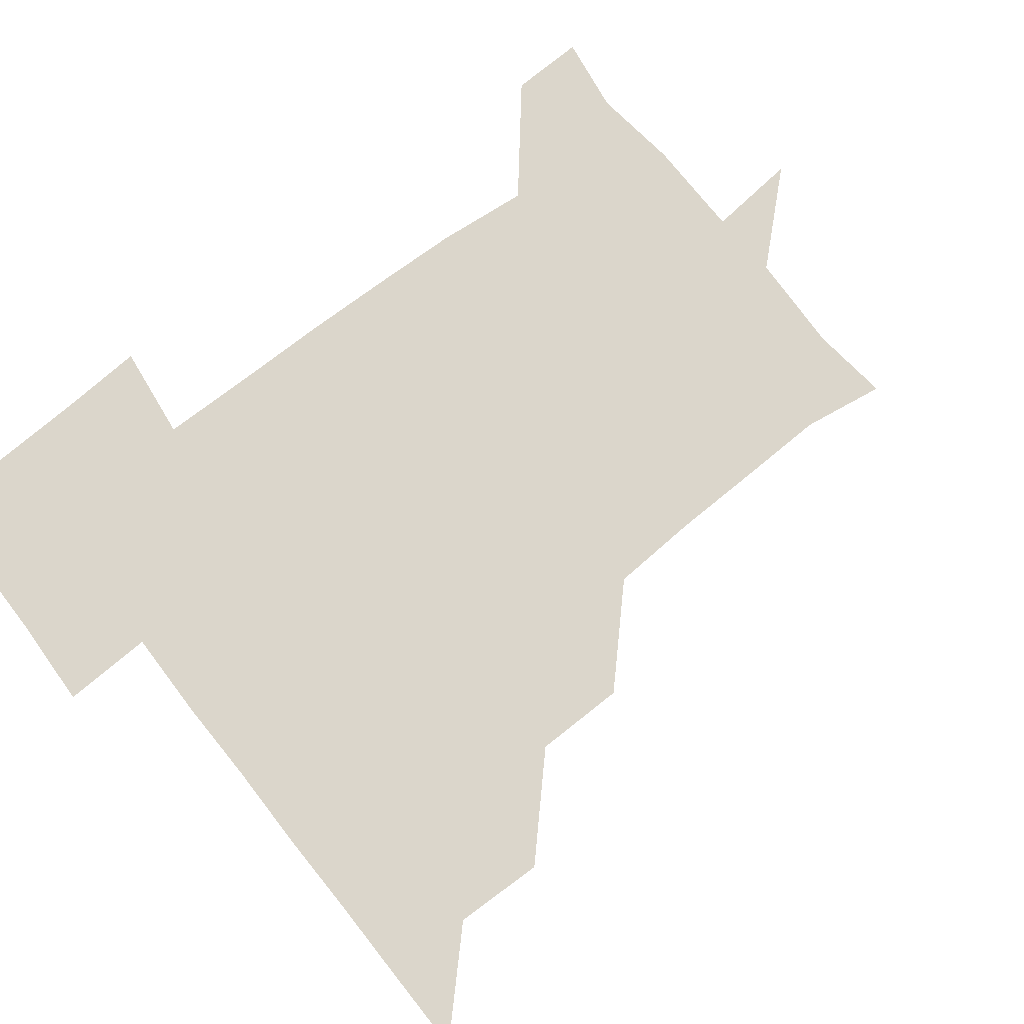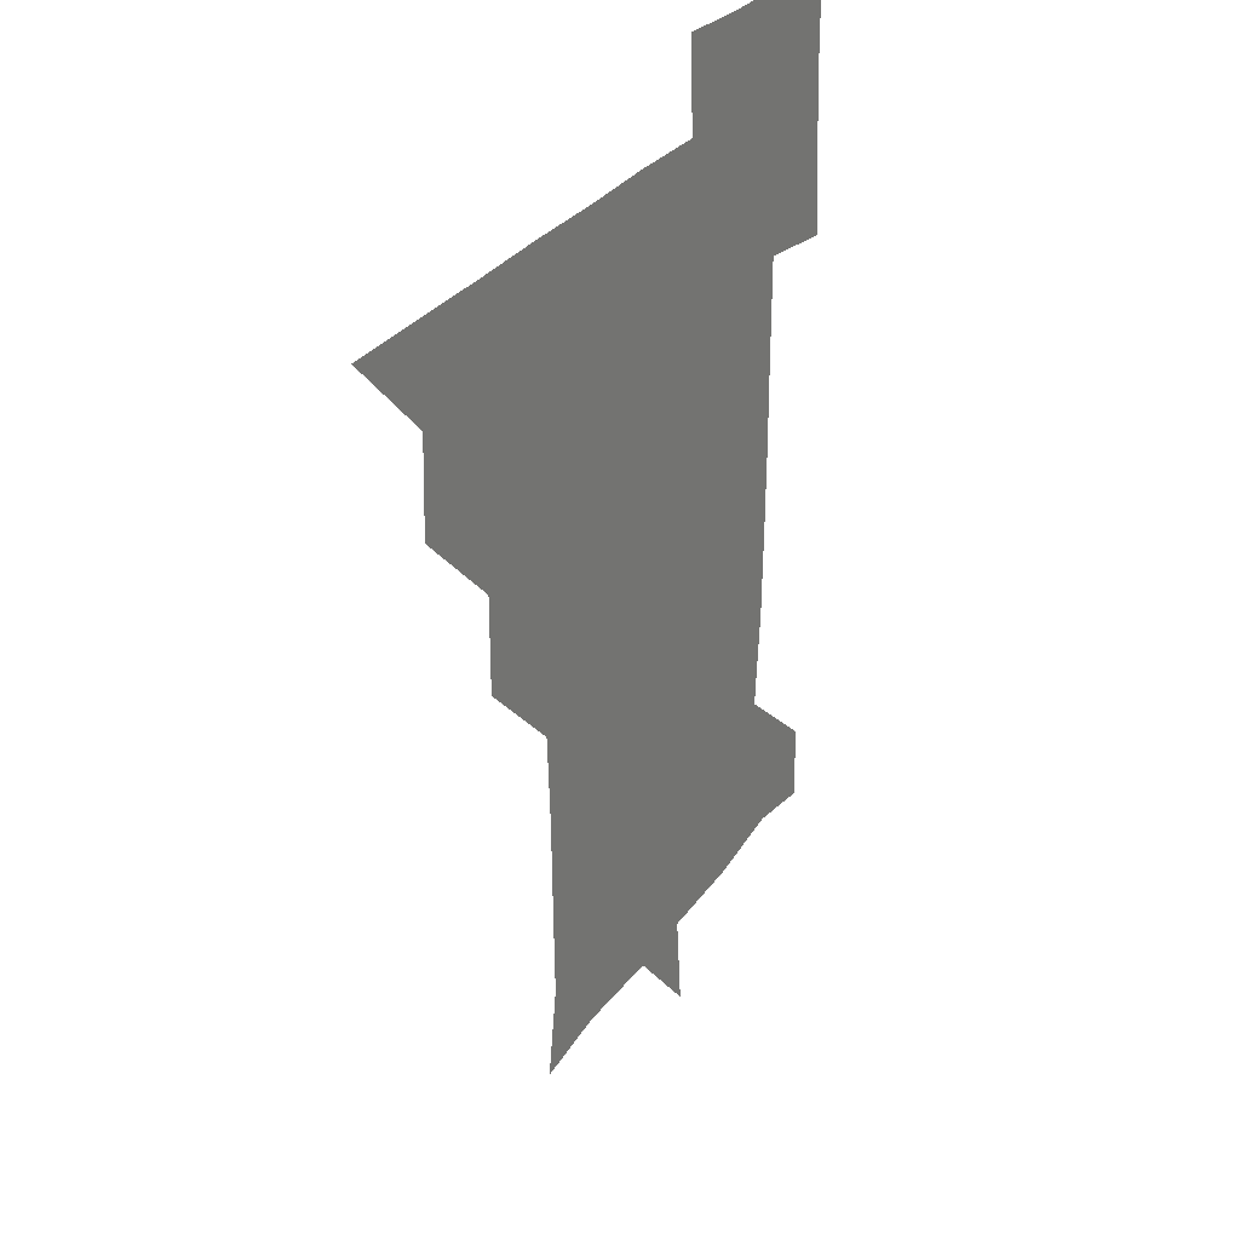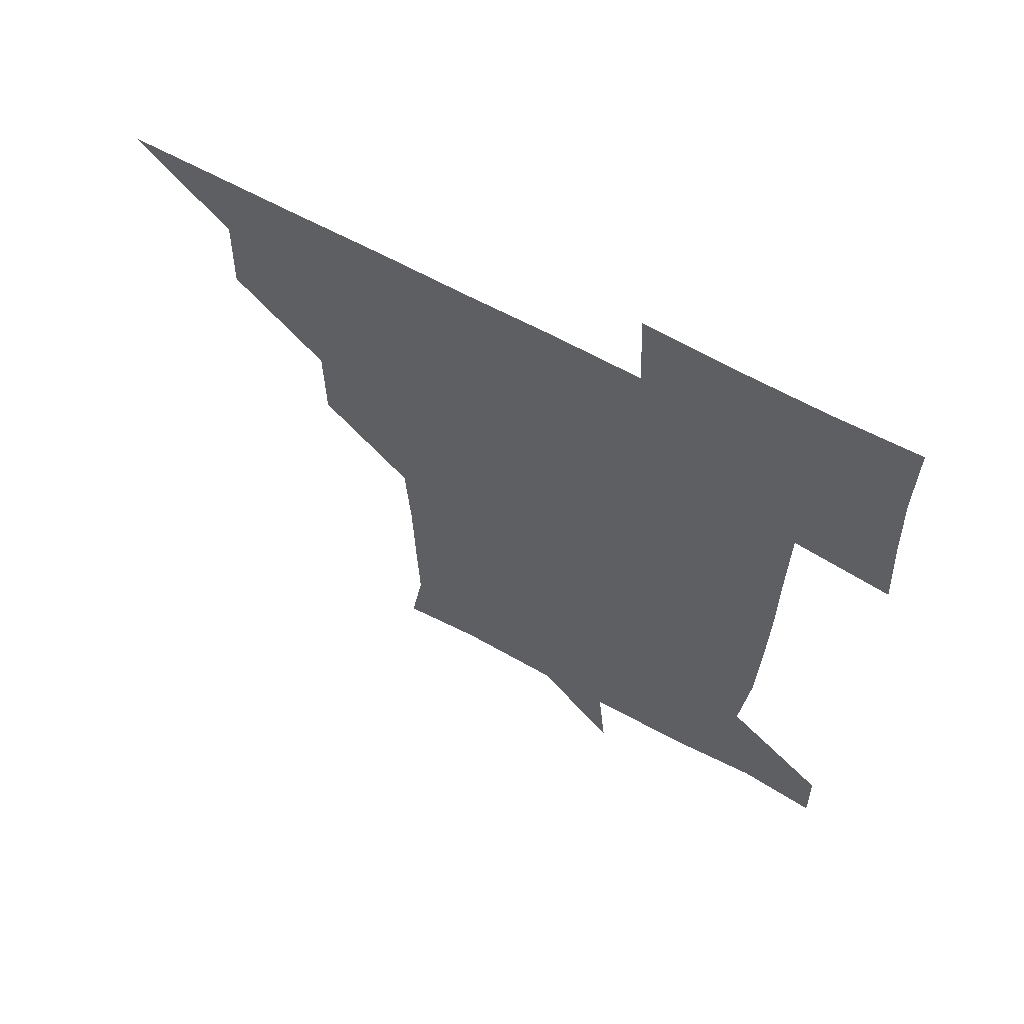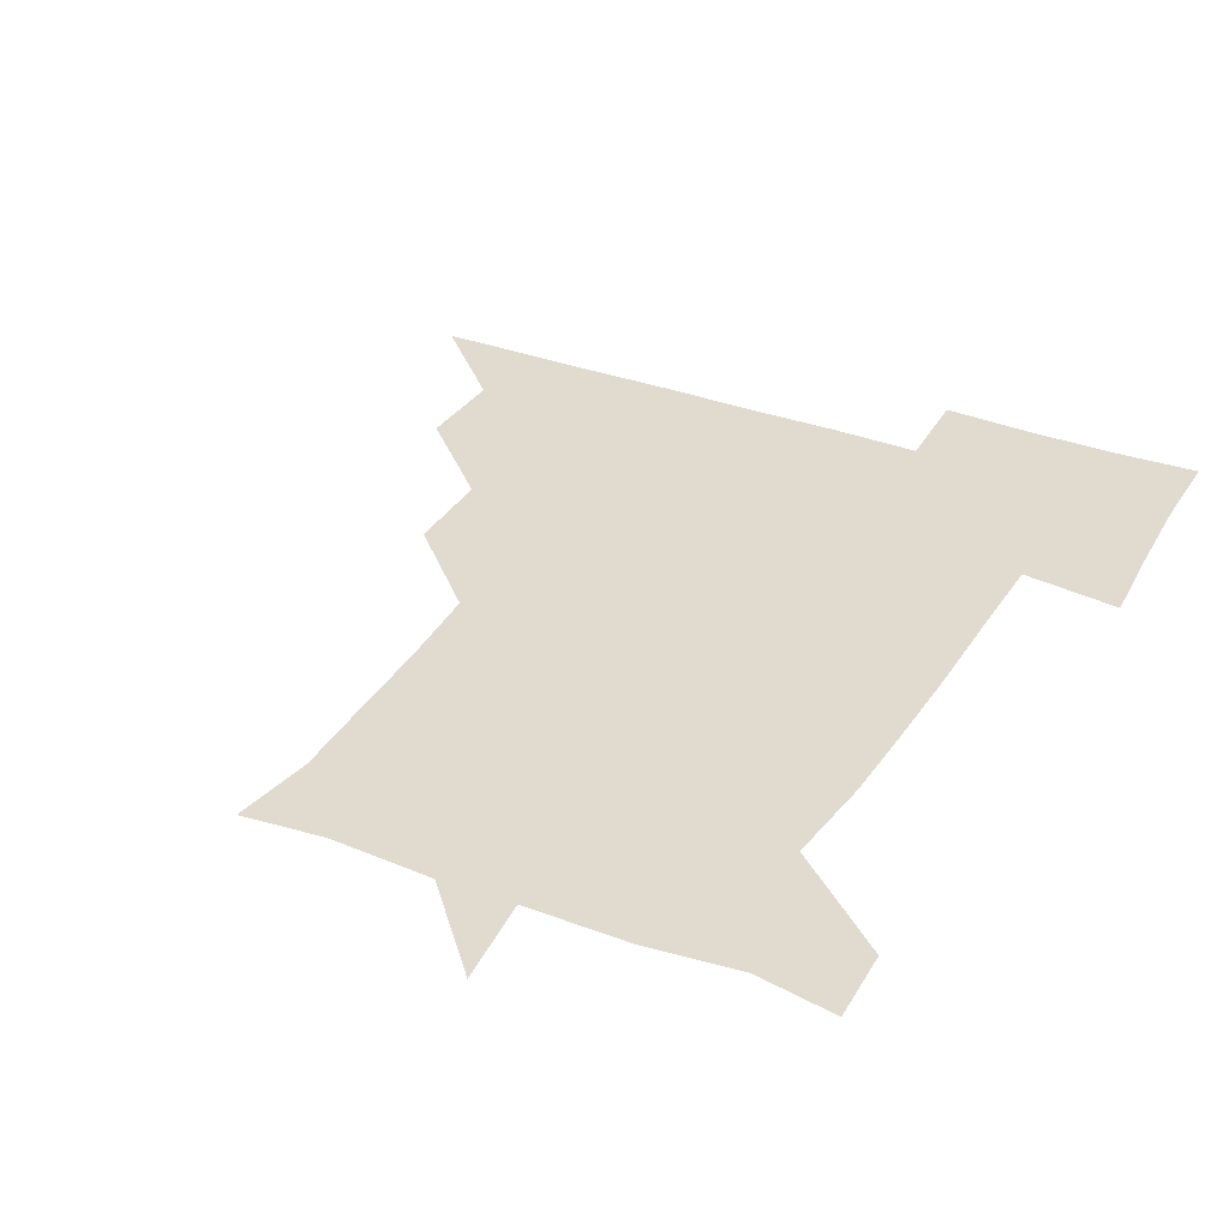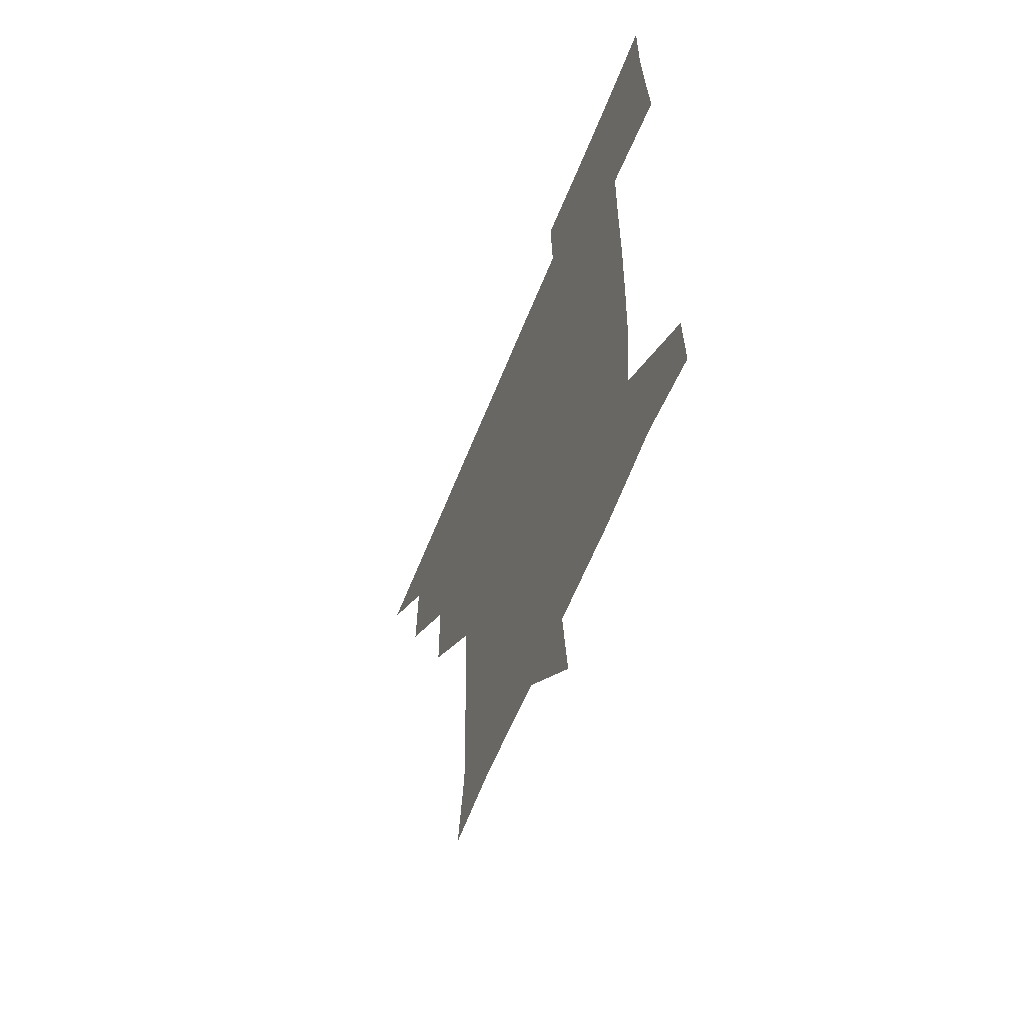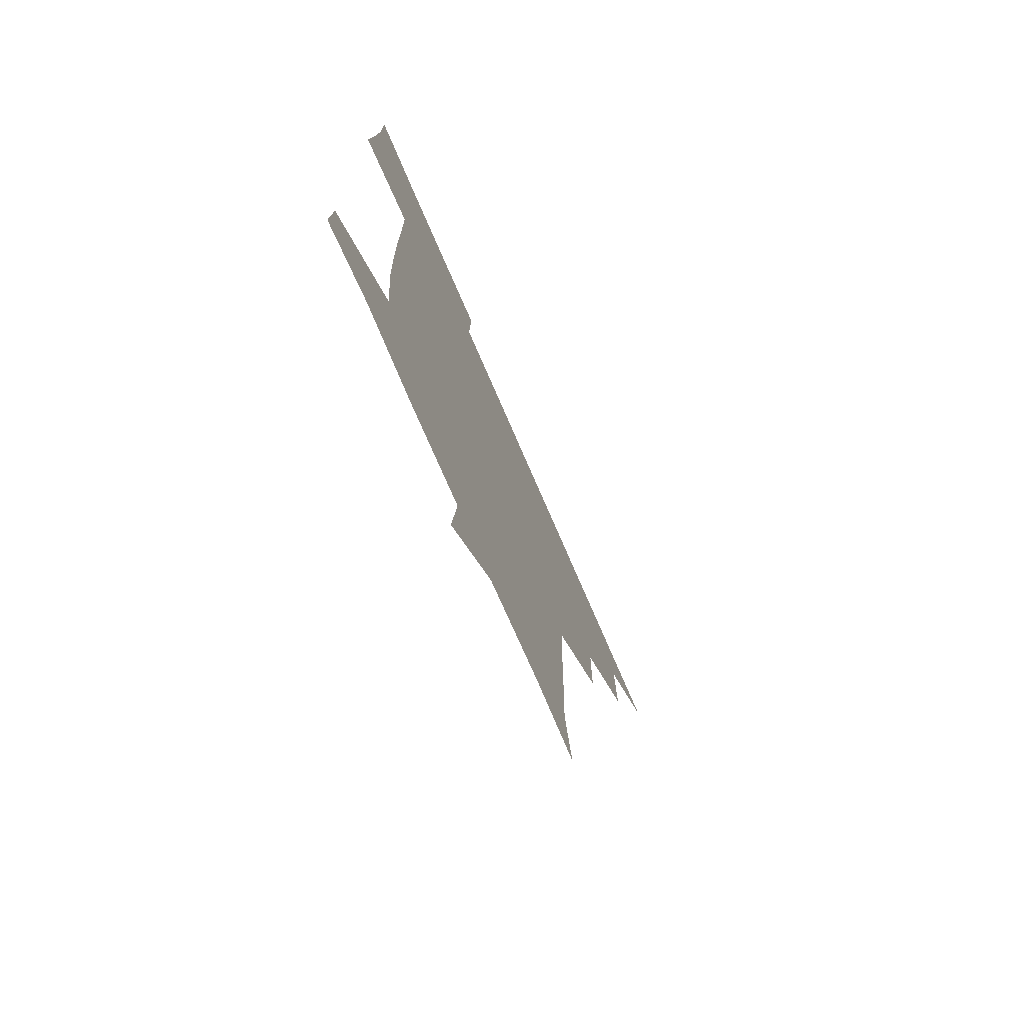
<metadata>
{"format":"obj","ext":"obj","renderer":"f3d","projection":"perspective","resolution":1024,"background":"white","views":[{"elev":73.6,"azim":-128.3,"up":"+Z"},{"elev":28.9,"azim":-62.4,"up":"+Y"},{"elev":63.8,"azim":28.9,"up":"+Y"},{"elev":33.5,"azim":27.3,"up":"+Z"},{"elev":-61.0,"azim":68.4,"up":"+Y"},{"elev":-75.2,"azim":113.4,"up":"+Y"}]}
</metadata>
<code>
v 451 450.9 0
v 480.5 389.9 0
v 481.5 420.8 0
v 481 451 0
v 511.7 328.8 0
v 511.5 360.2 0
v 511.5 391.4 0
v 511.5 421.2 0
v 511.1 450.9 0
v 540.7 179 0
v 545.3 207.7 0
v 544.4 238.5 0
v 543.8 268.9 0
v 542.1 299.3 0
v 541.7 331.9 0
v 541.5 361.8 0
v 541.5 391.5 0
v 541.3 421 0
v 540.9 451.2 0
v 568.2 181.8 0
v 572.2 212.2 0
v 571.9 242.8 0
v 572.5 272.2 0
v 571.4 301.9 0
v 571.4 331.9 0
v 571.2 361.5 0
v 571.5 391.7 0
v 571.1 421.1 0
v 571 450.9 0
v 603.4 179.9 0
v 601.9 212.3 0
v 601.1 240.9 0
v 600.9 273 0
v 601.1 301.4 0
v 601 332.2 0
v 601.2 361.6 0
v 601.2 391.6 0
v 601.4 420.9 0
v 600.7 451.3 0
v 631.2 149.1 0
v 628.2 180.8 0
v 630.6 213 0
v 631.1 242.7 0
v 630.3 273 0
v 630.6 303.3 0
v 630.7 332.2 0
v 630.9 362.7 0
v 631 391.6 0
v 631.1 421.3 0
v 631.8 450.6 0
v 630.6 481.9 0
v 663.5 180.7 0
v 659.6 213.2 0
v 659.1 242.3 0
v 660.2 272.2 0
v 660.3 301.8 0
v 660.5 331.4 0
v 660.2 362.2 0
v 660.5 392.4 0
v 660.6 421.5 0
v 660.9 450.9 0
v 660.9 480.4 0
v 694.3 184.1 0
v 688.8 213 0
v 685.1 235.4 0
v 688.2 268 0
v 689.2 298.8 0
v 689.9 328.9 0
v 689.9 359.8 0
v 690.3 394.3 0
v 688.7 421.9 0
v 689.3 450.3 0
v 691.4 480 0
v 721.4 179.5 0
v 720.7 205.5 0
v 723.7 389.9 0
v 721.8 418.6 0
v 720.4 449.5 0
v 720.4 481.1 0
f 3 4 1
f 6 7 2
f 2 7 3
f 7 8 3
f 3 8 4
f 8 9 4
f 14 15 5
f 5 15 6
f 15 16 6
f 6 16 7
f 16 17 7
f 7 17 8
f 17 18 8
f 8 18 9
f 18 19 9
f 10 20 11
f 20 21 11
f 11 21 12
f 21 22 12
f 12 22 13
f 22 23 13
f 13 23 14
f 23 24 14
f 14 24 15
f 24 25 15
f 15 25 16
f 25 26 16
f 16 26 17
f 26 27 17
f 17 27 18
f 27 28 18
f 18 28 19
f 28 29 19
f 20 30 21
f 30 31 21
f 21 31 22
f 31 32 22
f 22 32 23
f 32 33 23
f 23 33 24
f 33 34 24
f 24 34 25
f 34 35 25
f 25 35 26
f 35 36 26
f 26 36 27
f 36 37 27
f 27 37 28
f 37 38 28
f 28 38 29
f 38 39 29
f 40 41 30
f 30 41 31
f 41 42 31
f 31 42 32
f 42 43 32
f 32 43 33
f 43 44 33
f 33 44 34
f 44 45 34
f 34 45 35
f 45 46 35
f 35 46 36
f 46 47 36
f 36 47 37
f 47 48 37
f 37 48 38
f 48 49 38
f 38 49 39
f 49 50 39
f 41 52 42
f 52 53 42
f 42 53 43
f 53 54 43
f 43 54 44
f 54 55 44
f 44 55 45
f 55 56 45
f 45 56 46
f 56 57 46
f 46 57 47
f 57 58 47
f 47 58 48
f 58 59 48
f 48 59 49
f 59 60 49
f 49 60 50
f 60 61 50
f 50 61 51
f 61 62 51
f 52 63 53
f 63 64 53
f 53 64 54
f 64 65 54
f 54 65 55
f 65 66 55
f 55 66 56
f 66 67 56
f 56 67 57
f 67 68 57
f 57 68 58
f 68 69 58
f 58 69 59
f 69 70 59
f 59 70 60
f 70 71 60
f 60 71 61
f 71 72 61
f 61 72 62
f 72 73 62
f 63 74 64
f 74 75 64
f 64 75 65
f 70 76 71
f 76 77 71
f 71 77 72
f 77 78 72
f 72 78 73
f 78 79 73

</code>
